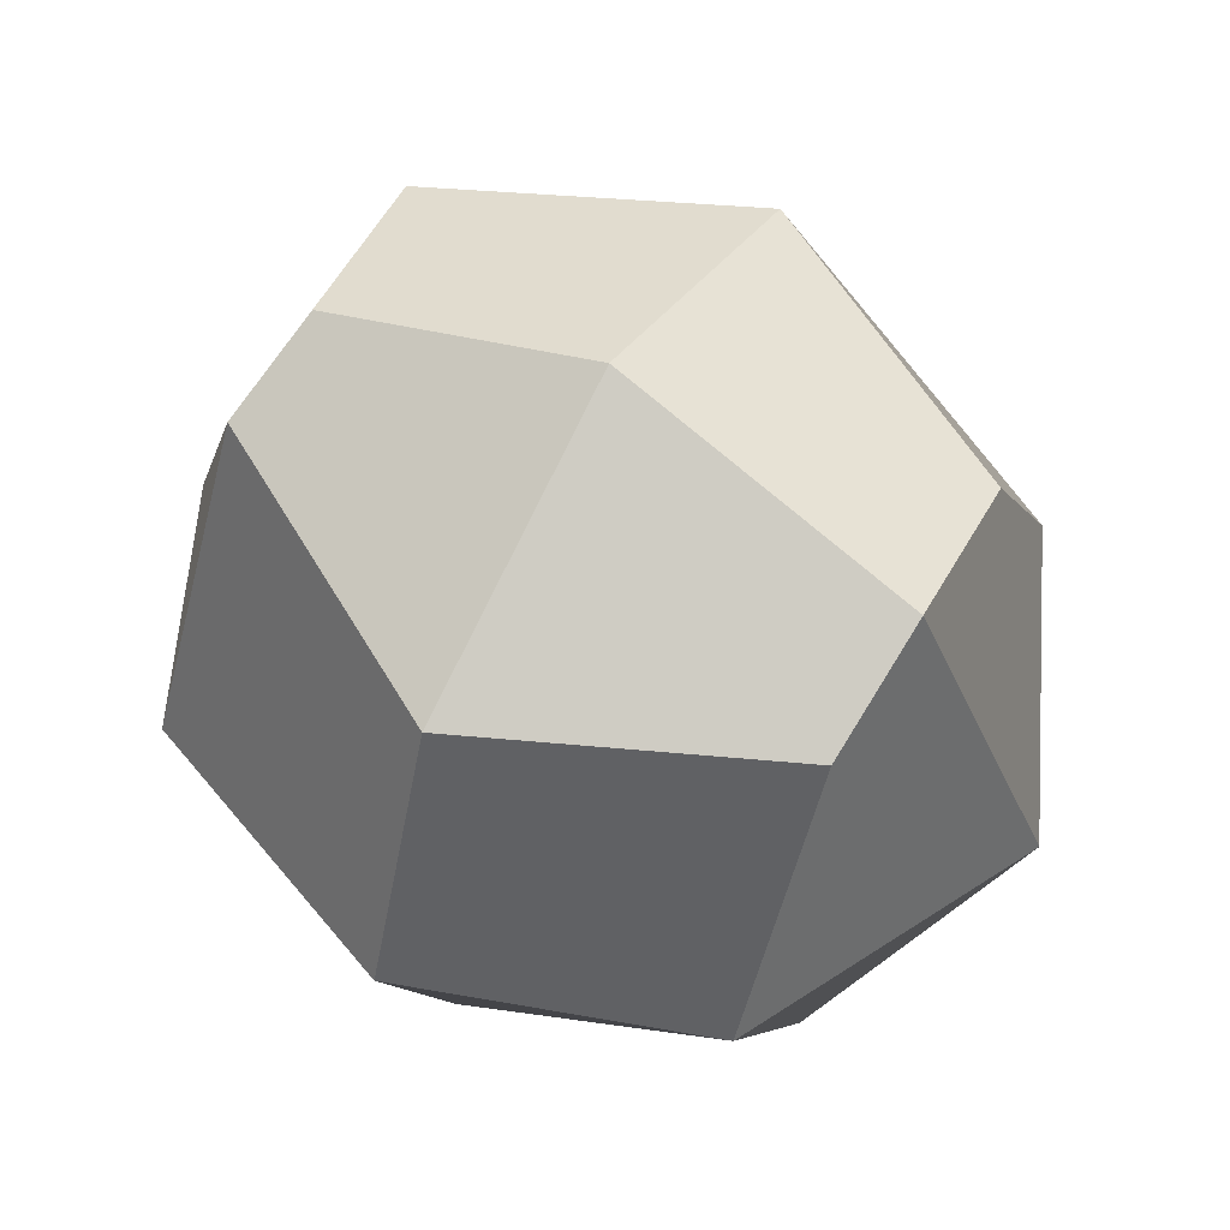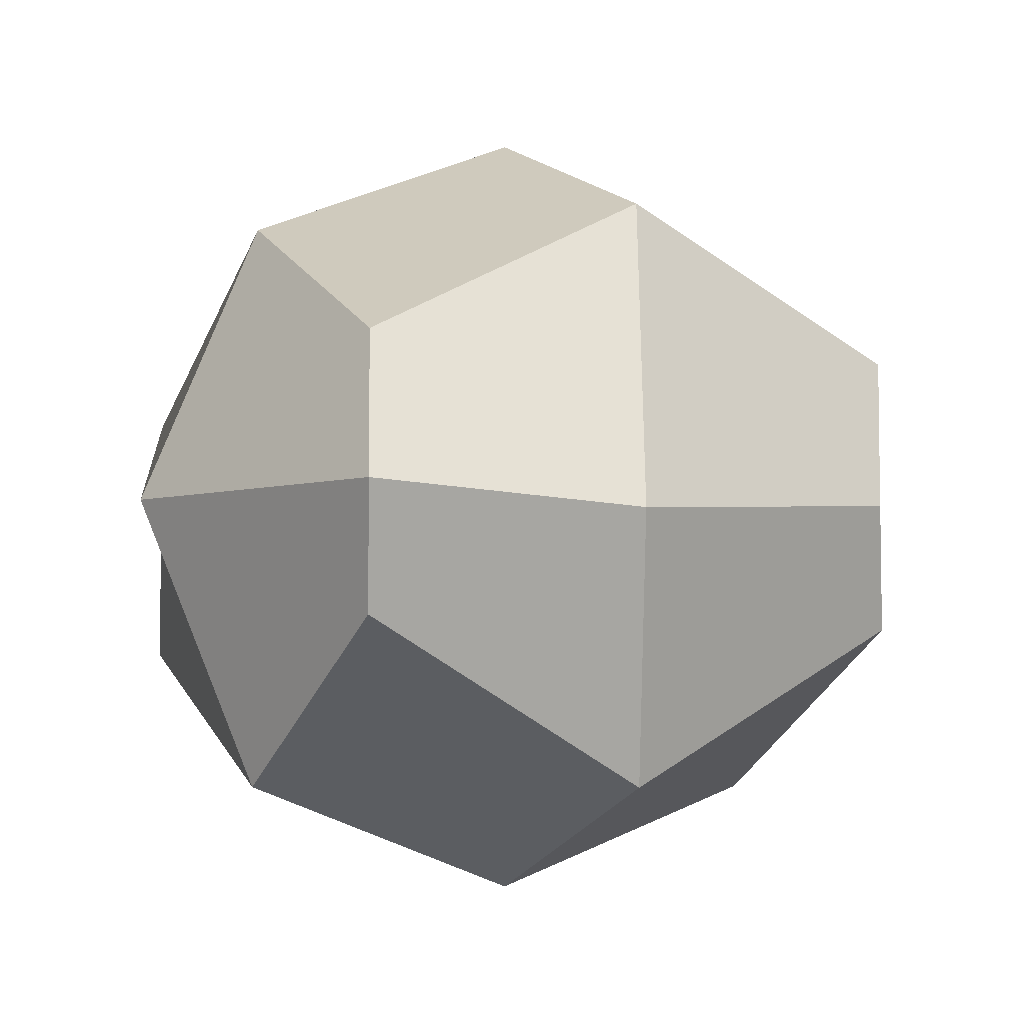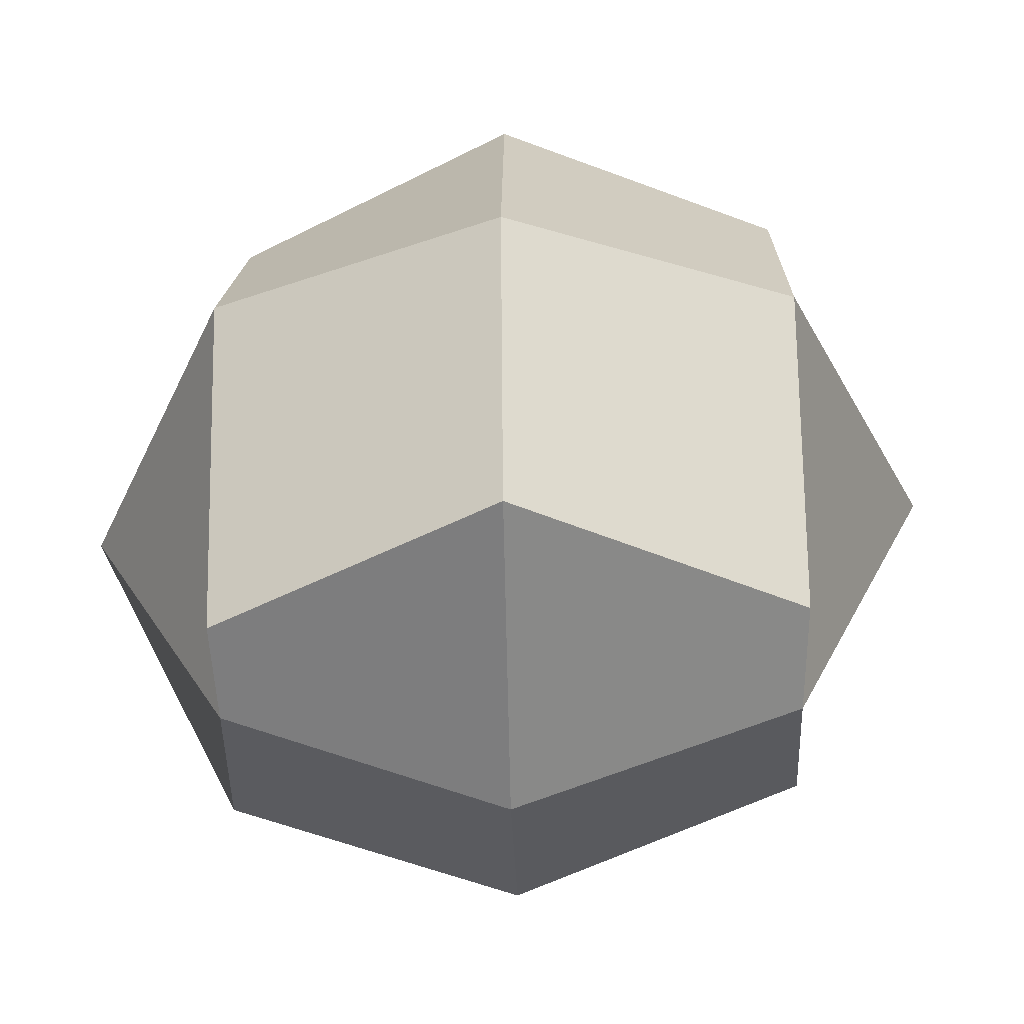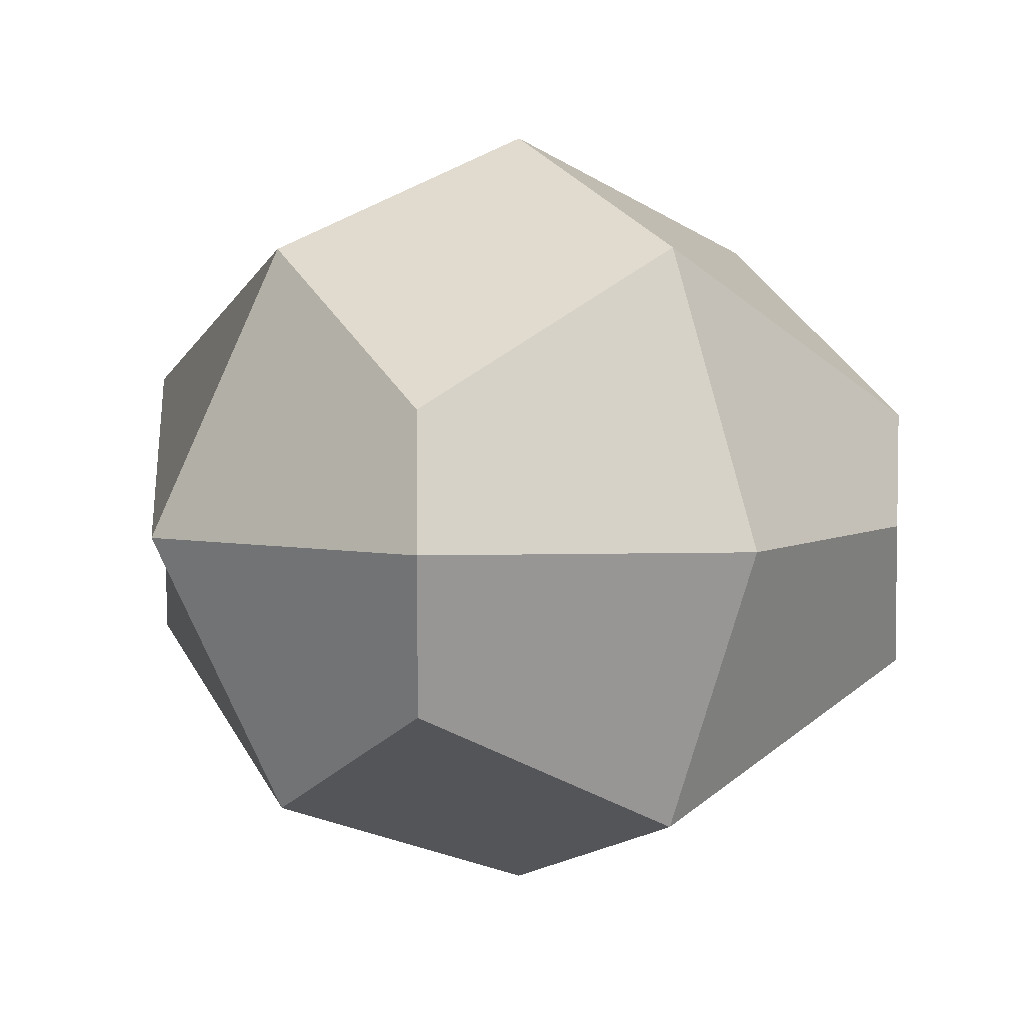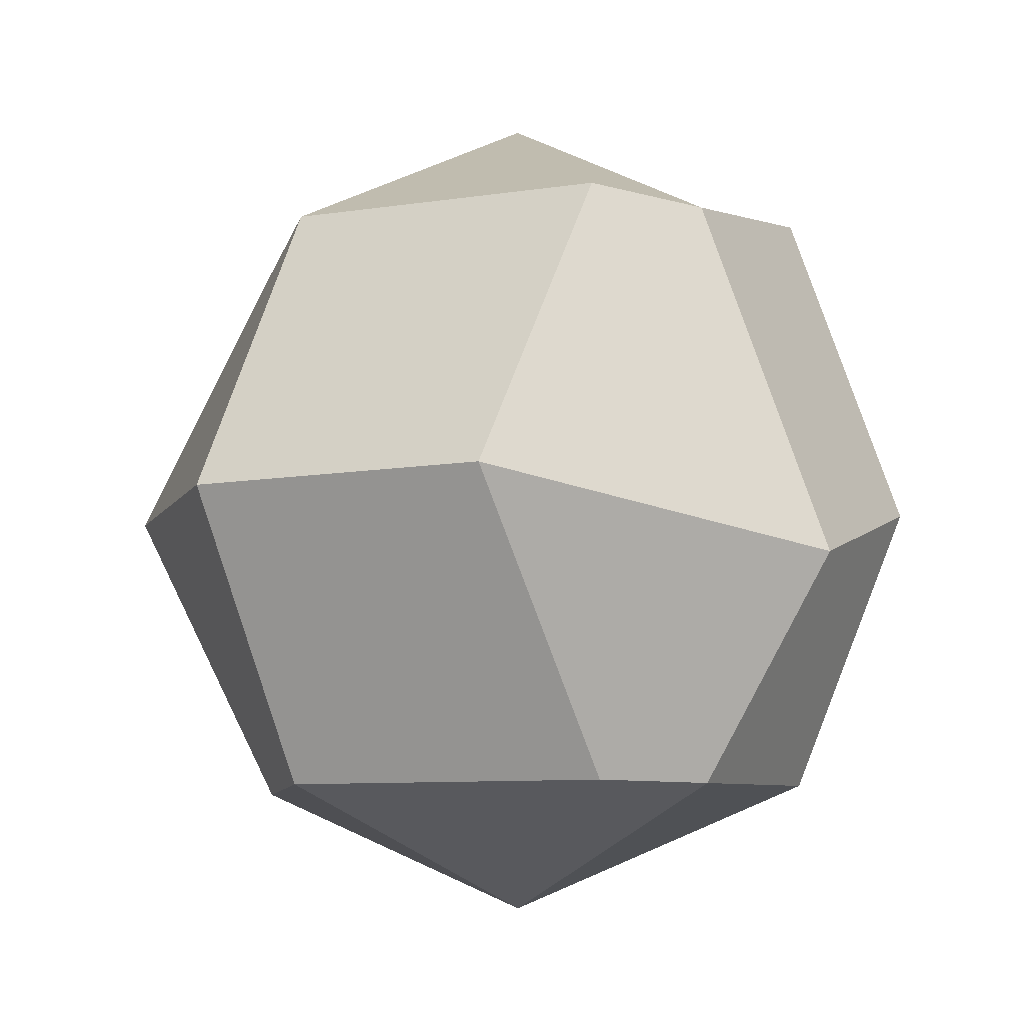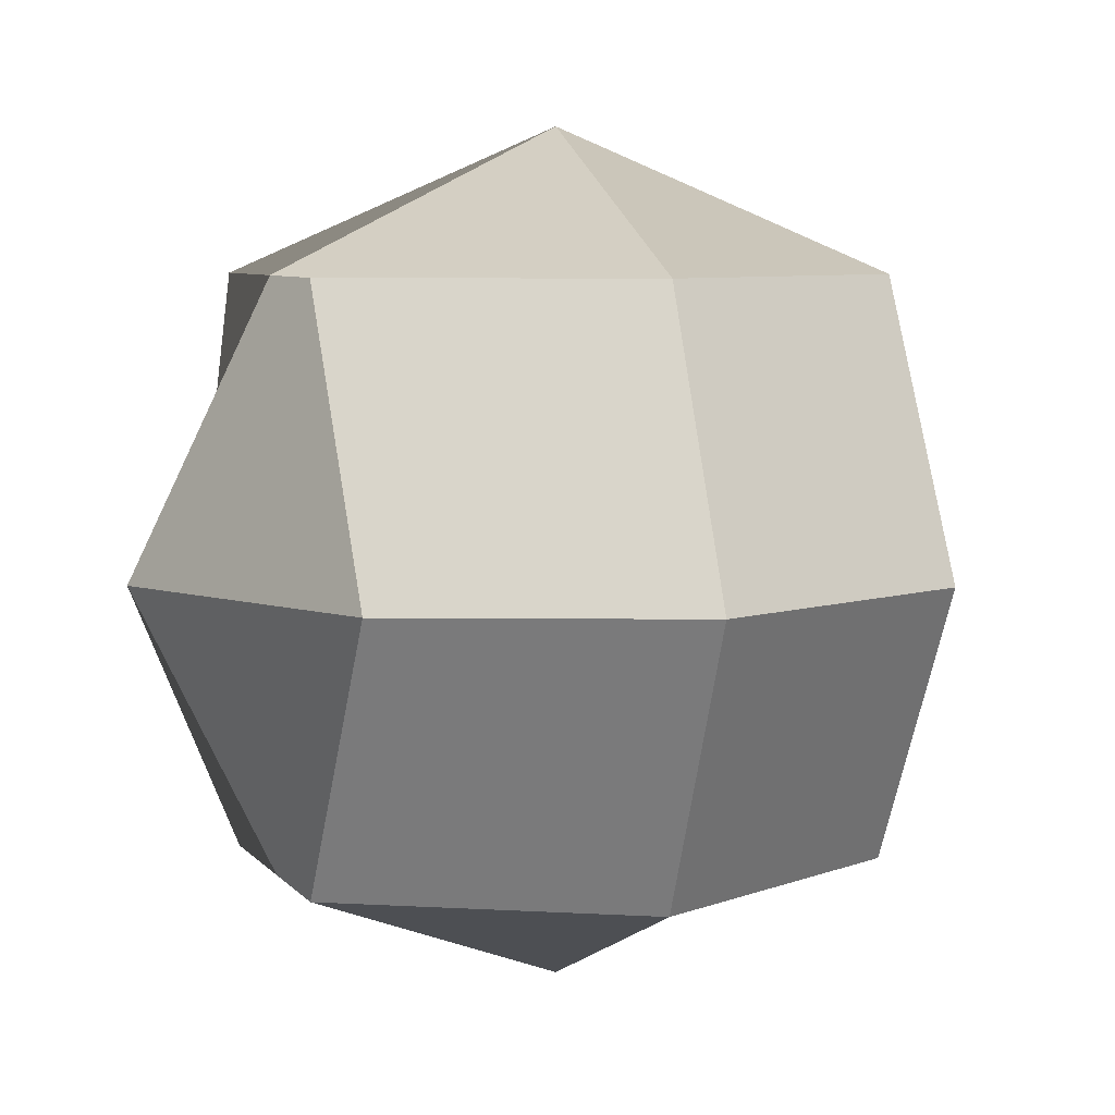
<metadata>
{"format":"obj","ext":"obj","renderer":"f3d","projection":"perspective","resolution":1024,"background":"white","views":[{"elev":61.6,"azim":30.3,"up":"+Z"},{"elev":-5.8,"azim":-117.1,"up":"+Y"},{"elev":-46.6,"azim":1.4,"up":"+Z"},{"elev":4.9,"azim":58.6,"up":"+Y"},{"elev":-8.0,"azim":-129.8,"up":"+Z"},{"elev":6.7,"azim":159.0,"up":"+Z"}]}
</metadata>
<code>
o Cube
v 1 0.4042 -1
v 1 -0.4917 -1
v 1 0.4715 1
v 1 -0.5305 1
v -1 0.4875 -1
v -1 -0.4439 -1
v -1 0.5112 1
v -1 -0.4443 1
v 0 -1 -1
v 0 1 1
v 0 -1 1
v 0 1 -1
v -1 -1 0
v 1 1 0
v -1 1 0
v 1 -1 0
v 0 -1.367 0
v 0 1.417 0
v 1 0 -1
v -1 0 1
v 1 0 1
v -1 0 -1
v 0 0 -1.428
v 0 0 1.493
v 1.49 0 0
v -1.483 -0.1064 -0.2469
f 18 15 7 10
f 24 10 7 20
f 26 15 5 22
f 17 16 4 11
f 25 14 3 21
f 23 12 1 19
f 22 5 12 23
f 13 17 11 8
f 21 3 10 24
f 14 18 10 3
f 1 12 18 14
f 6 9 17 13
f 19 1 14 25
f 9 2 16 17
f 20 7 15 26
f 12 5 15 18
f 8 20 26 13
f 2 19 25 16
f 4 21 24 11
f 6 22 23 9
f 9 23 19 2
f 16 25 21 4
f 13 26 22 6
f 11 24 20 8

</code>
